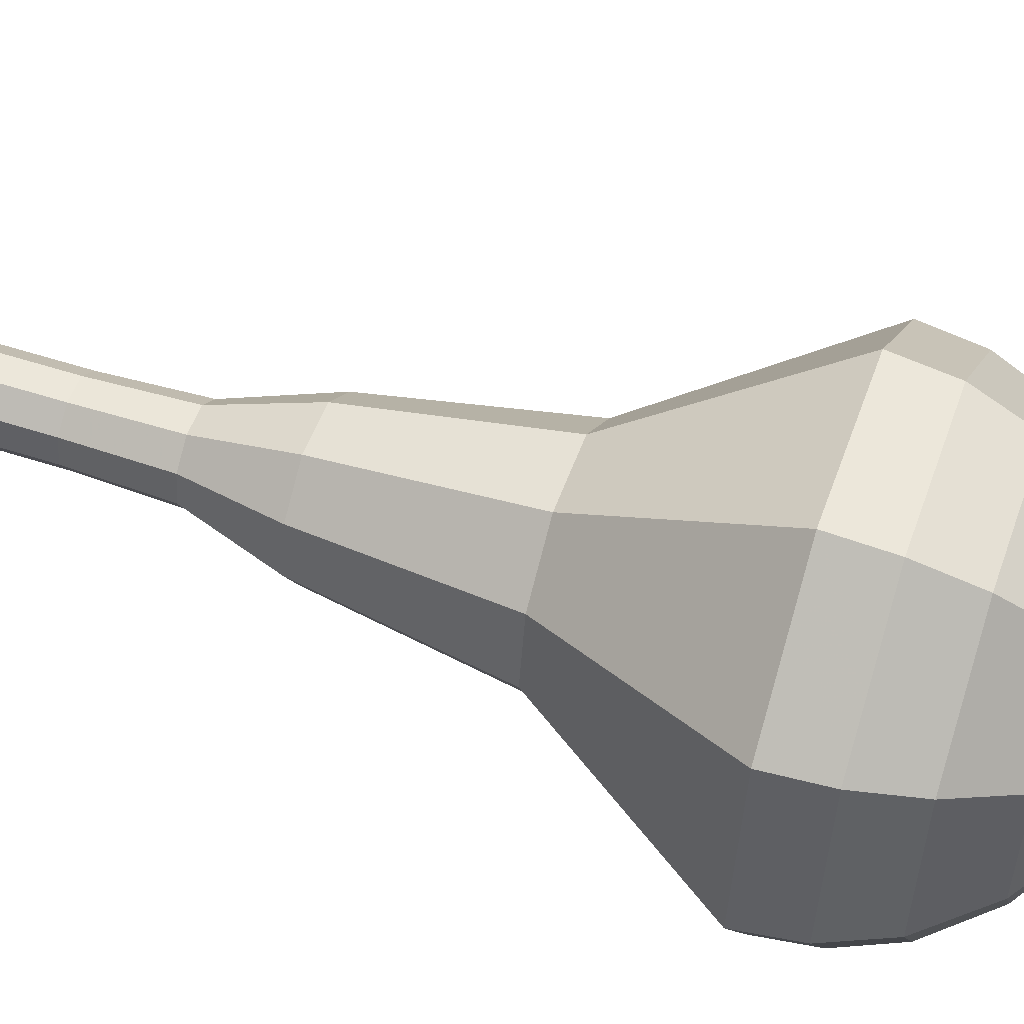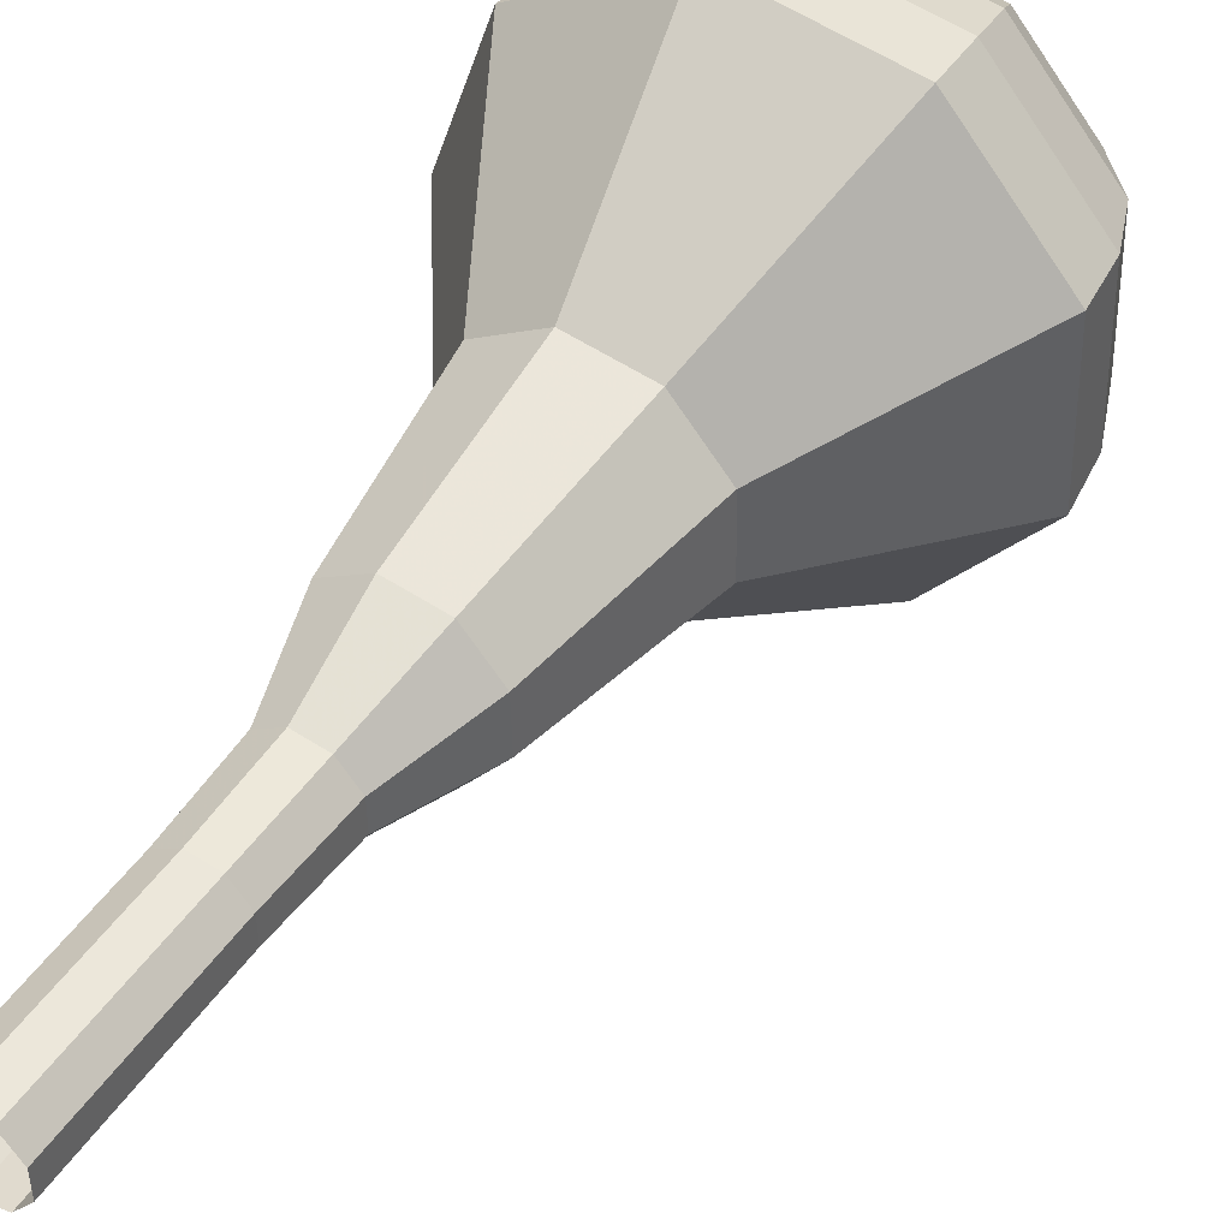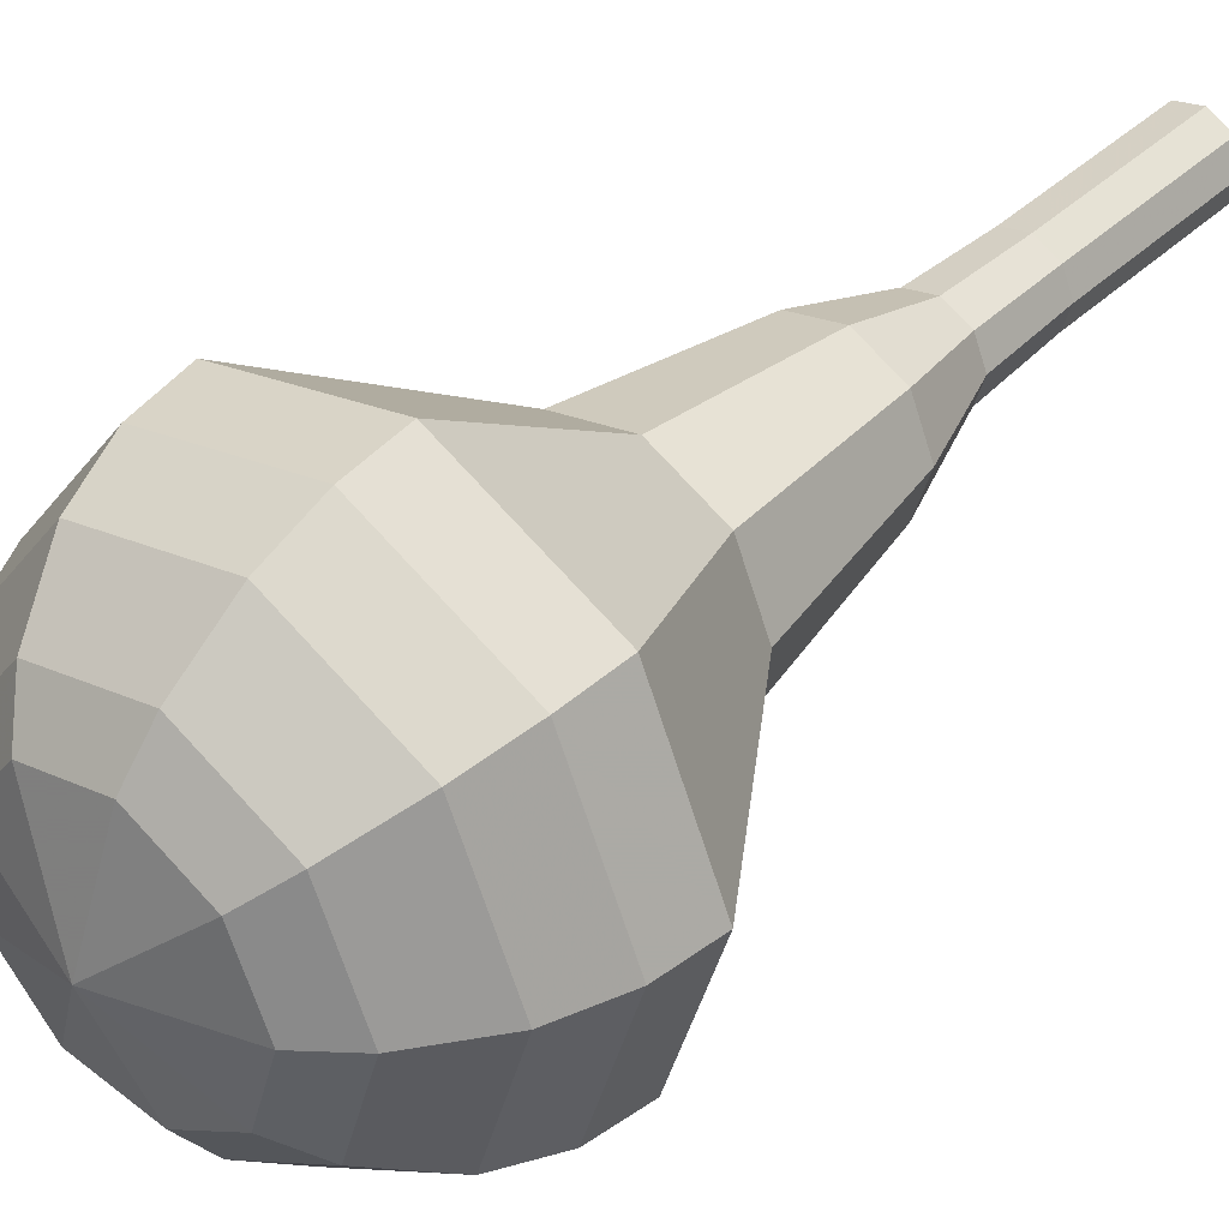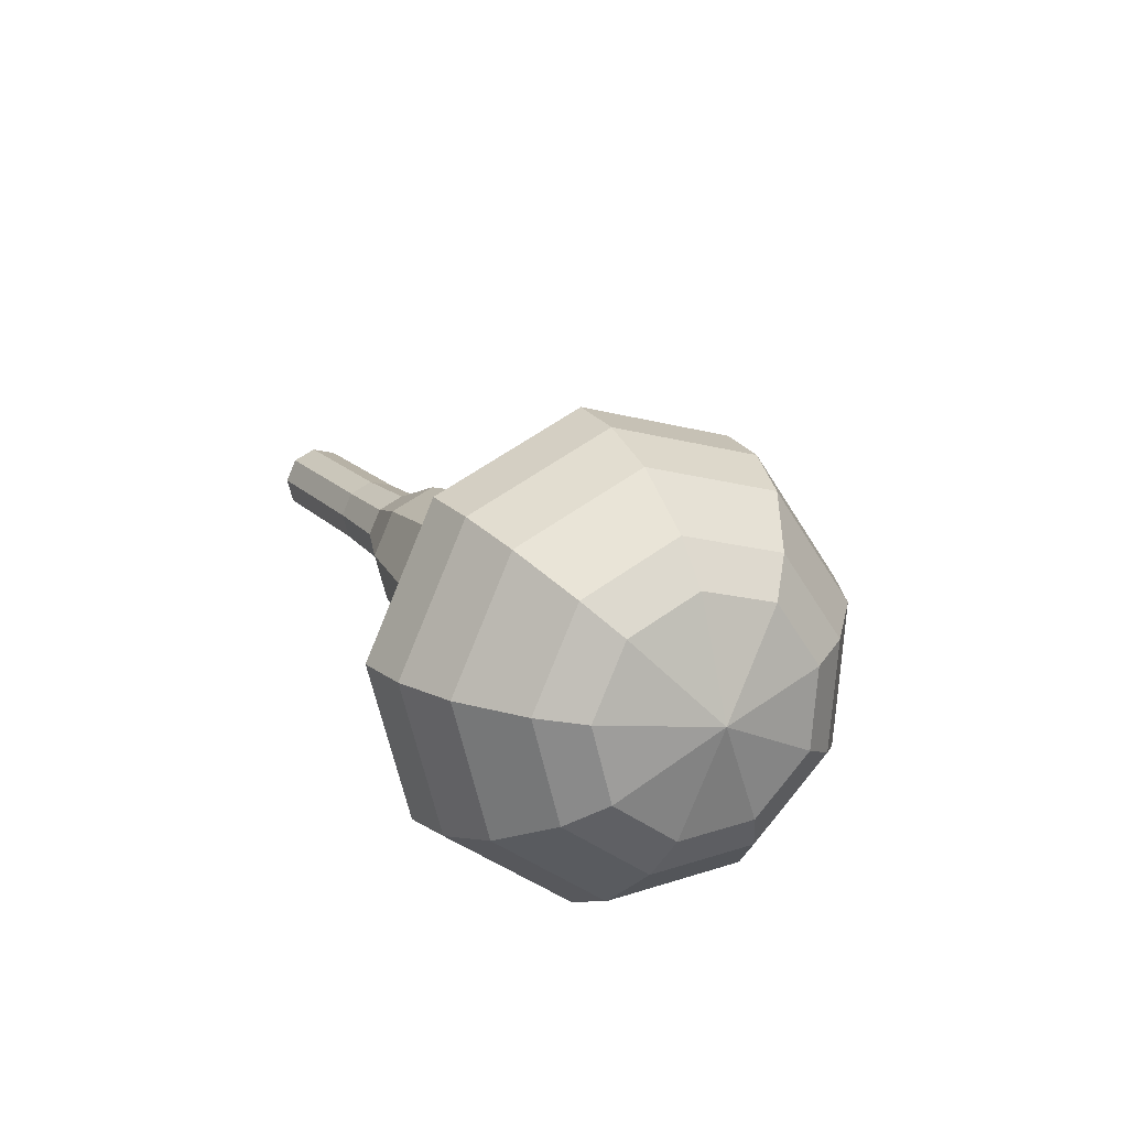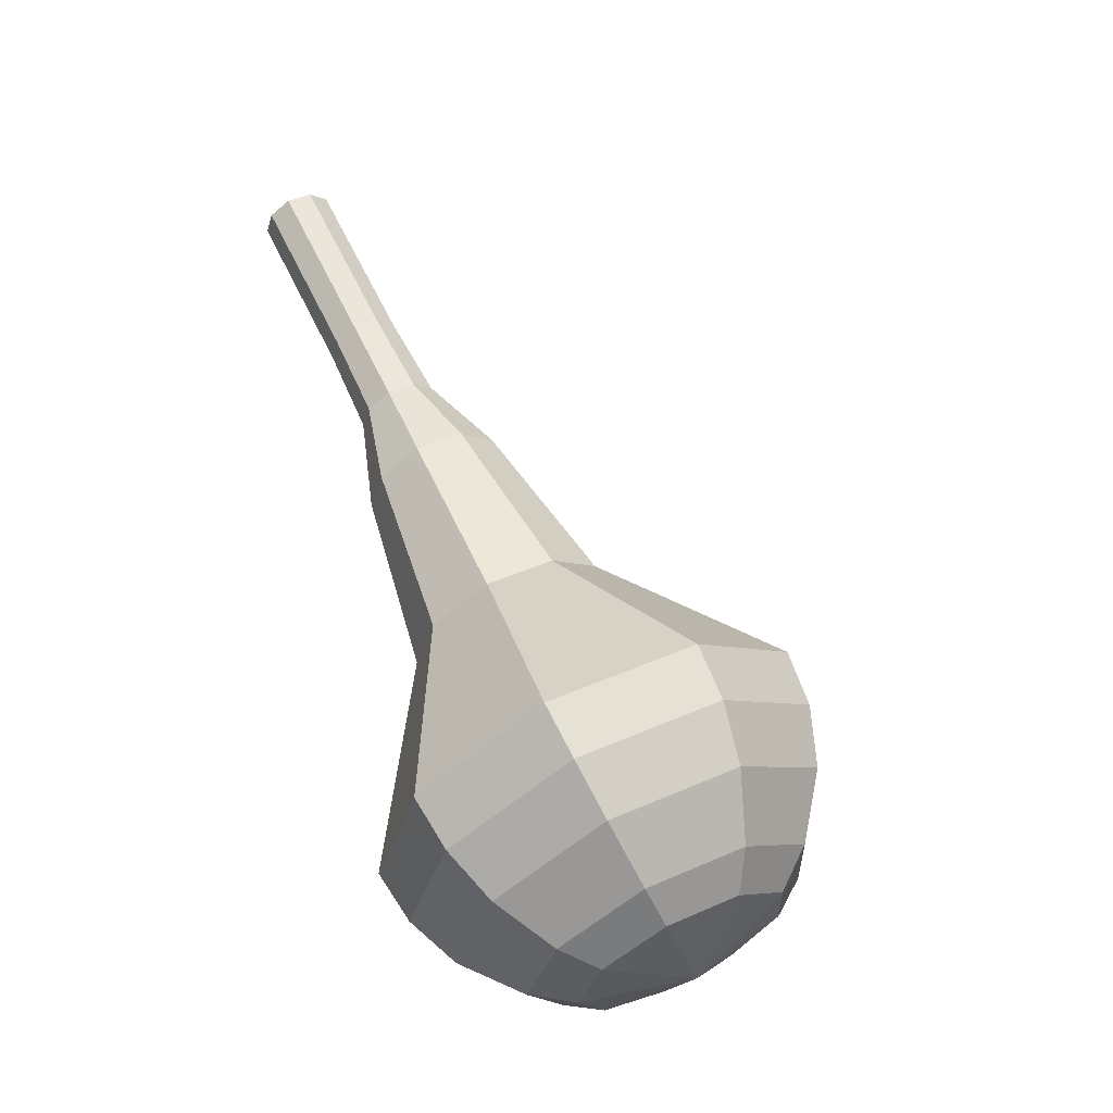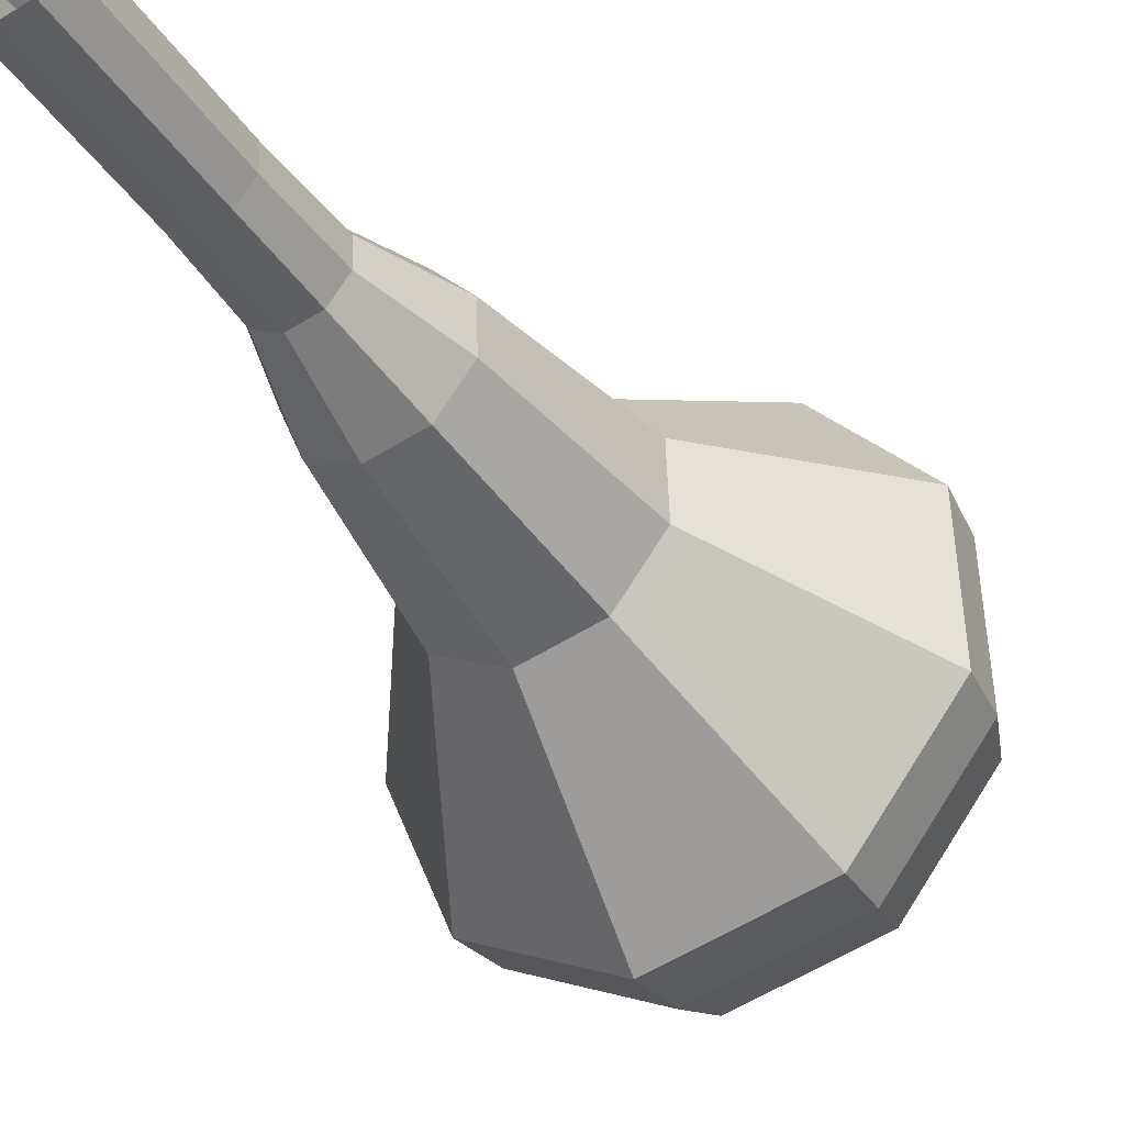
<metadata>
{"format":"obj","ext":"obj","renderer":"f3d","projection":"perspective","resolution":1024,"background":"white","views":[{"elev":-64.2,"azim":60.3,"up":"+Y"},{"elev":64.9,"azim":12.7,"up":"+Y"},{"elev":16.9,"azim":-157.8,"up":"+Y"},{"elev":-72.2,"azim":-36.7,"up":"+Z"},{"elev":-22.1,"azim":-30.0,"up":"+Z"},{"elev":-18.2,"azim":10.8,"up":"+Y"}]}
</metadata>
<code>
g tube1
v 116 115.2 102
v 115.7 115.9 101.6
v 115.9 116.7 101.4
v 116.5 117.3 101.5
v 117.3 117.3 101.8
v 117.9 116.8 102.1
v 118 116 102.4
v 117.5 115.3 102.5
v 116.7 114.9 102.3
v 116 115.2 102
v 117 114.3 99.21
v 116.7 115 98.86
v 116.9 115.8 98.67
v 117.5 116.4 98.73
v 118.3 116.4 99.02
v 118.9 115.9 99.4
v 119 115.1 99.69
v 118.5 114.4 99.76
v 117.8 114.1 99.57
v 117 114.3 99.21
v 118.1 113.4 96.47
v 117.7 114.1 96.11
v 117.9 114.9 95.92
v 118.6 115.5 95.99
v 119.4 115.5 96.28
v 119.9 115 96.66
v 120 114.2 96.95
v 119.6 113.5 97.01
v 118.8 113.2 96.82
v 118.1 113.4 96.47
v 119 112.4 93.72
v 118.6 113.2 93.33
v 118.8 114.1 93.12
v 119.5 114.7 93.2
v 120.4 114.7 93.51
v 121.1 114.2 93.93
v 121.2 113.3 94.25
v 120.7 112.5 94.32
v 119.8 112.1 94.12
v 119 112.4 93.72
v 119.3 110.8 90.98
v 118.7 112.1 90.3
v 119 113.7 89.93
v 120.3 114.7 90.06
v 121.8 114.8 90.62
v 123 113.8 91.34
v 123.1 112.2 91.9
v 122.2 110.9 92.02
v 120.7 110.3 91.66
v 119.3 110.8 90.98
v 120.7 108.2 85.49
v 119.8 110.1 84.52
v 120.3 112.3 84
v 122.1 113.8 84.18
v 124.3 113.9 84.97
v 125.9 112.5 86.01
v 126.1 110.3 86.8
v 124.8 108.4 86.98
v 122.7 107.5 86.46
v 120.7 108.2 85.49
v 120.1 103.4 80
v 118 107.5 77.86
v 119.2 112.4 76.73
v 123.1 115.7 77.12
v 127.9 115.8 78.86
v 131.4 112.8 81.14
v 131.9 108 82.88
v 129.1 103.7 83.27
v 124.5 101.8 82.14
v 120.1 103.4 80
v 120.8 103 78.32
v 118.8 107 76.25
v 120 111.7 75.15
v 123.8 114.9 75.53
v 128.4 115.1 77.22
v 131.8 112.1 79.42
v 132.3 107.5 81.11
v 129.6 103.3 81.49
v 125.1 101.5 80.39
v 120.8 103 78.32
v 122 103 76.64
v 120.2 106.6 74.79
v 121.2 110.8 73.8
v 124.6 113.7 74.15
v 128.8 113.8 75.65
v 131.8 111.2 77.62
v 132.2 107 79.13
v 129.8 103.3 79.47
v 125.8 101.7 78.49
v 122 103 76.64
v 123.6 103.6 74.96
v 122.2 106.4 73.54
v 123 109.6 72.79
v 125.6 111.8 73.05
v 128.8 111.9 74.21
v 131.1 109.9 75.71
v 131.4 106.7 76.86
v 129.6 103.8 77.12
v 126.5 102.6 76.37
v 123.6 103.6 74.96
v 124.8 104.4 74.12
v 123.8 106.4 73.08
v 124.4 108.7 72.53
v 126.3 110.3 72.72
v 128.6 110.4 73.57
v 130.3 108.9 74.67
v 130.5 106.6 75.51
v 129.2 104.5 75.7
v 126.9 103.6 75.15
v 124.8 104.4 74.12
v 127.5 106.8 73.28
v 127.5 106.8 73.28
v 127.5 106.8 73.28
v 127.5 106.8 73.28
v 127.5 106.8 73.28
v 127.5 106.8 73.28
v 127.5 106.8 73.28
v 127.5 106.8 73.28
v 127.5 106.8 73.28
v 127.5 106.8 73.28
f 1 2 12
f 12 11 1
f 2 3 13
f 13 12 2
f 3 4 14
f 14 13 3
f 4 5 15
f 15 14 4
f 5 6 16
f 16 15 5
f 6 7 17
f 17 16 6
f 7 8 18
f 18 17 7
f 8 9 19
f 19 18 8
f 9 10 20
f 20 19 9
f 11 12 22
f 22 21 11
f 12 13 23
f 23 22 12
f 13 14 24
f 24 23 13
f 14 15 25
f 25 24 14
f 15 16 26
f 26 25 15
f 16 17 27
f 27 26 16
f 17 18 28
f 28 27 17
f 18 19 29
f 29 28 18
f 19 20 30
f 30 29 19
f 21 22 32
f 32 31 21
f 22 23 33
f 33 32 22
f 23 24 34
f 34 33 23
f 24 25 35
f 35 34 24
f 25 26 36
f 36 35 25
f 26 27 37
f 37 36 26
f 27 28 38
f 38 37 27
f 28 29 39
f 39 38 28
f 29 30 40
f 40 39 29
f 31 32 42
f 42 41 31
f 32 33 43
f 43 42 32
f 33 34 44
f 44 43 33
f 34 35 45
f 45 44 34
f 35 36 46
f 46 45 35
f 36 37 47
f 47 46 36
f 37 38 48
f 48 47 37
f 38 39 49
f 49 48 38
f 39 40 50
f 50 49 39
f 41 42 52
f 52 51 41
f 42 43 53
f 53 52 42
f 43 44 54
f 54 53 43
f 44 45 55
f 55 54 44
f 45 46 56
f 56 55 45
f 46 47 57
f 57 56 46
f 47 48 58
f 58 57 47
f 48 49 59
f 59 58 48
f 49 50 60
f 60 59 49
f 51 52 62
f 62 61 51
f 52 53 63
f 63 62 52
f 53 54 64
f 64 63 53
f 54 55 65
f 65 64 54
f 55 56 66
f 66 65 55
f 56 57 67
f 67 66 56
f 57 58 68
f 68 67 57
f 58 59 69
f 69 68 58
f 59 60 70
f 70 69 59
f 61 62 72
f 72 71 61
f 62 63 73
f 73 72 62
f 63 64 74
f 74 73 63
f 64 65 75
f 75 74 64
f 65 66 76
f 76 75 65
f 66 67 77
f 77 76 66
f 67 68 78
f 78 77 67
f 68 69 79
f 79 78 68
f 69 70 80
f 80 79 69
f 71 72 82
f 82 81 71
f 72 73 83
f 83 82 72
f 73 74 84
f 84 83 73
f 74 75 85
f 85 84 74
f 75 76 86
f 86 85 75
f 76 77 87
f 87 86 76
f 77 78 88
f 88 87 77
f 78 79 89
f 89 88 78
f 79 80 90
f 90 89 79
f 81 82 92
f 92 91 81
f 82 83 93
f 93 92 82
f 83 84 94
f 94 93 83
f 84 85 95
f 95 94 84
f 85 86 96
f 96 95 85
f 86 87 97
f 97 96 86
f 87 88 98
f 98 97 87
f 88 89 99
f 99 98 88
f 89 90 100
f 100 99 89
f 91 92 102
f 102 101 91
f 92 93 103
f 103 102 92
f 93 94 104
f 104 103 93
f 94 95 105
f 105 104 94
f 95 96 106
f 106 105 95
f 96 97 107
f 107 106 96
f 97 98 108
f 108 107 97
f 98 99 109
f 109 108 98
f 99 100 110
f 110 109 99
f 101 102 112
f 112 111 101
f 102 103 113
f 113 112 102
f 103 104 114
f 114 113 103
f 104 105 115
f 115 114 104
f 105 106 116
f 116 115 105
f 106 107 117
f 117 116 106
f 107 108 118
f 118 117 107
f 108 109 119
f 119 118 108
f 109 110 120
f 120 119 109
g

</code>
